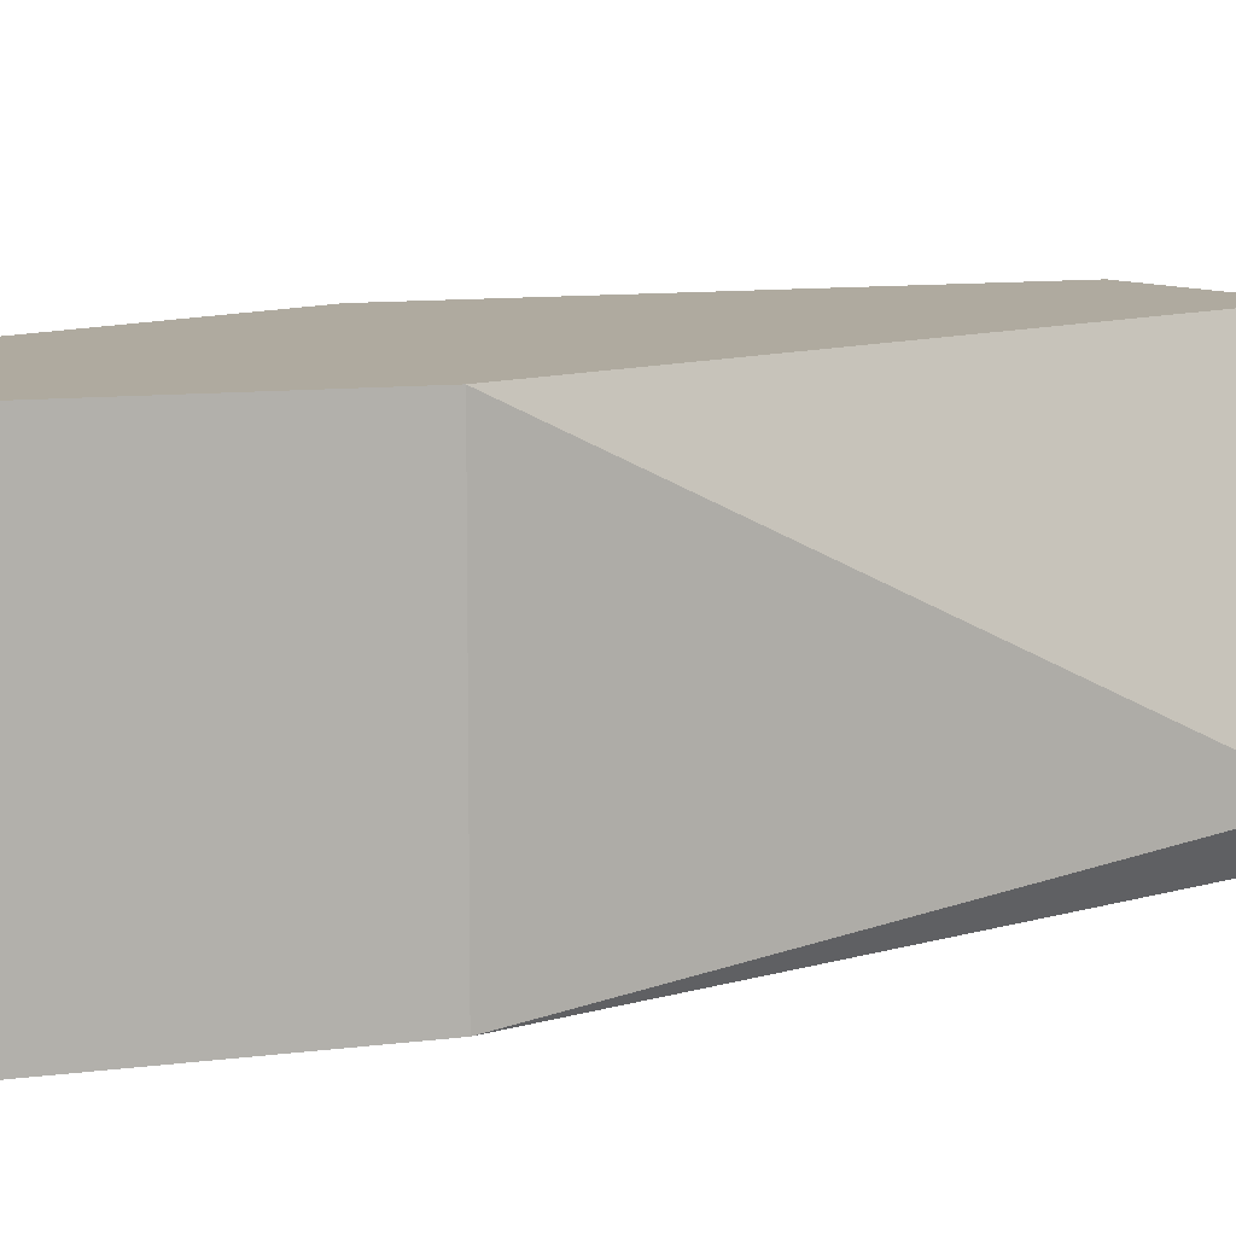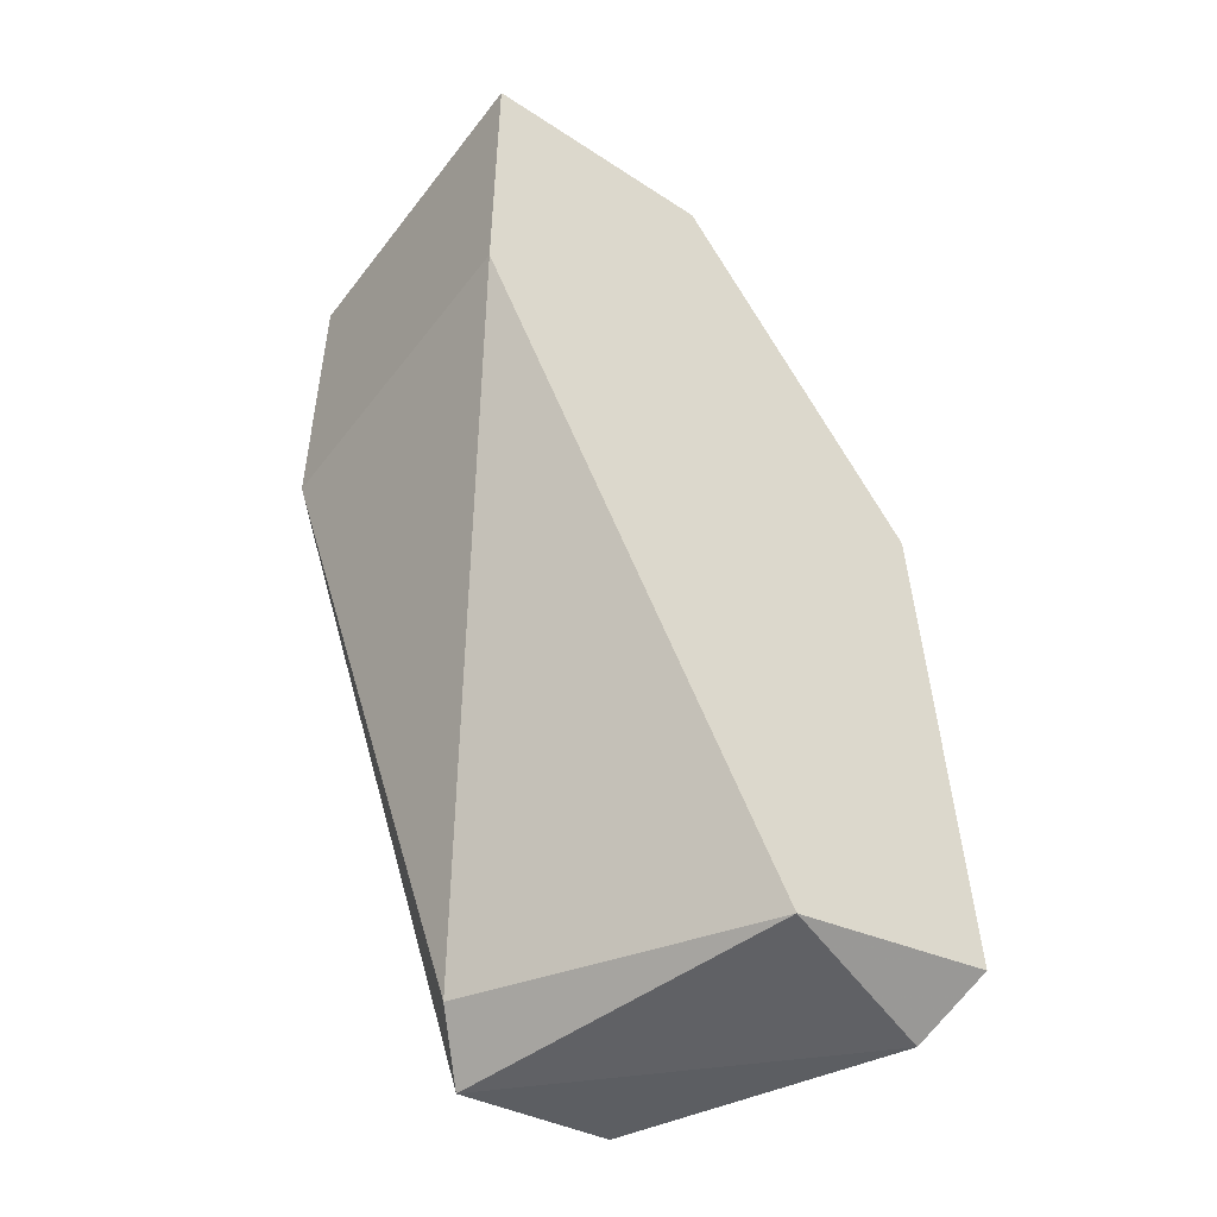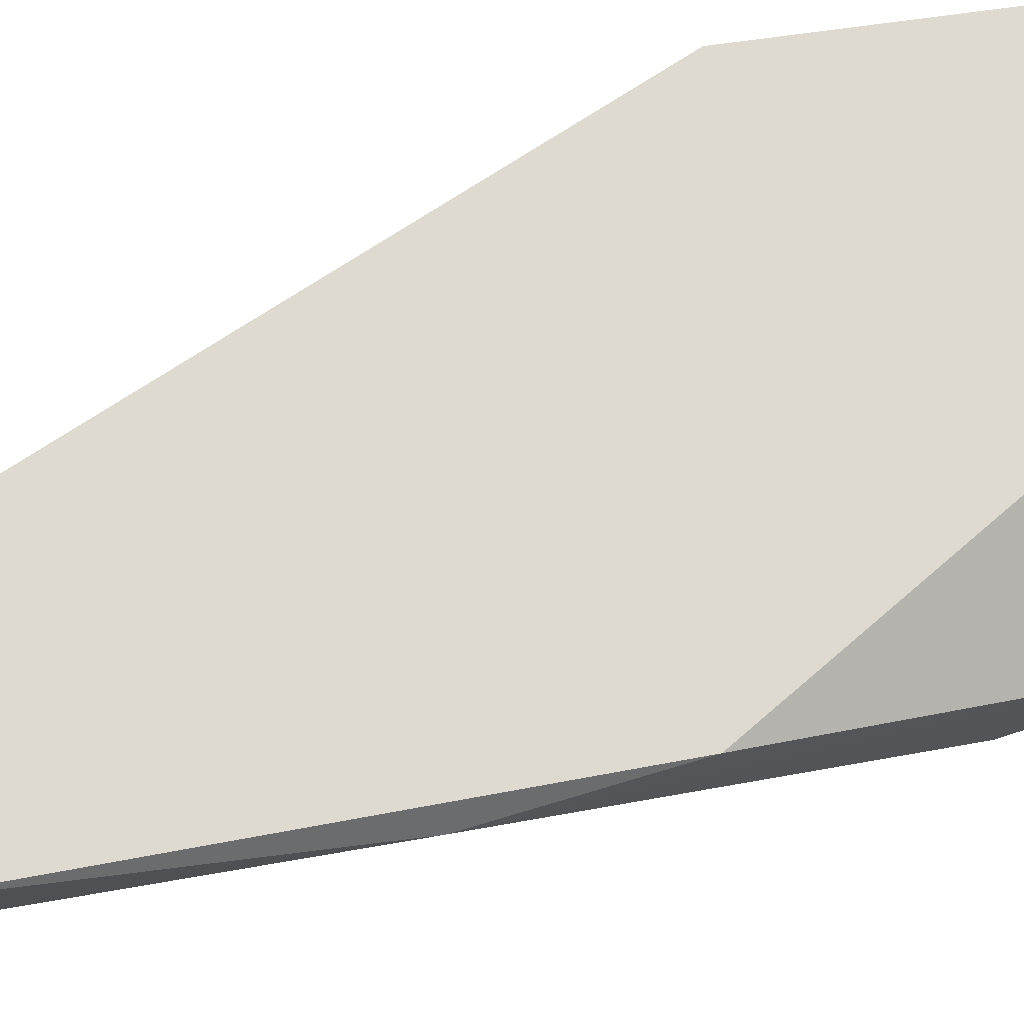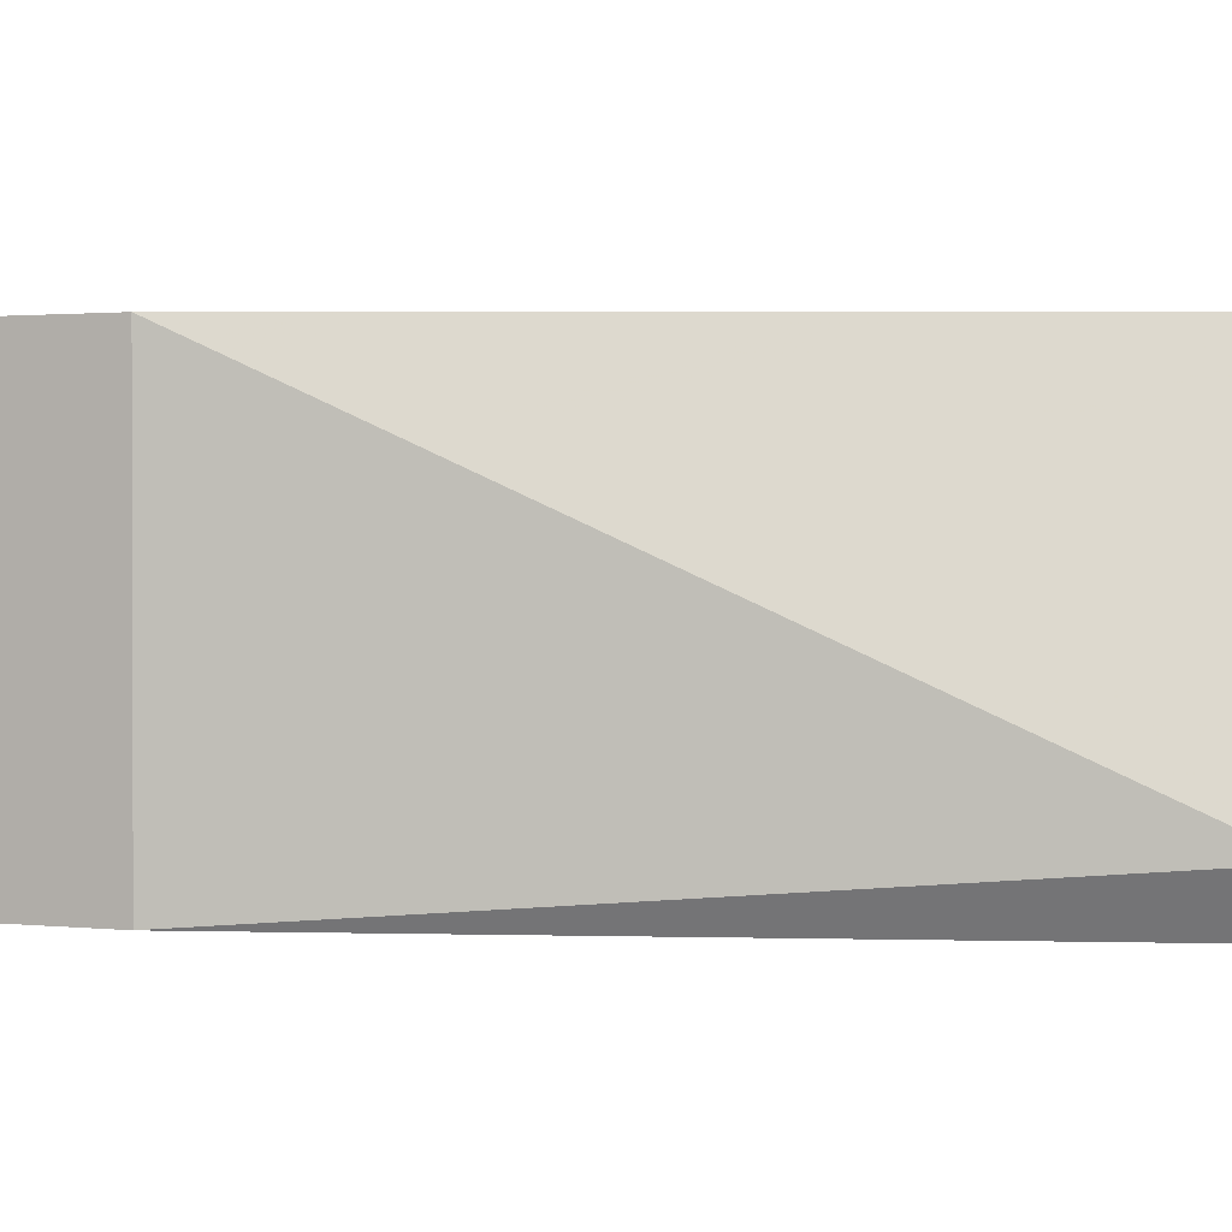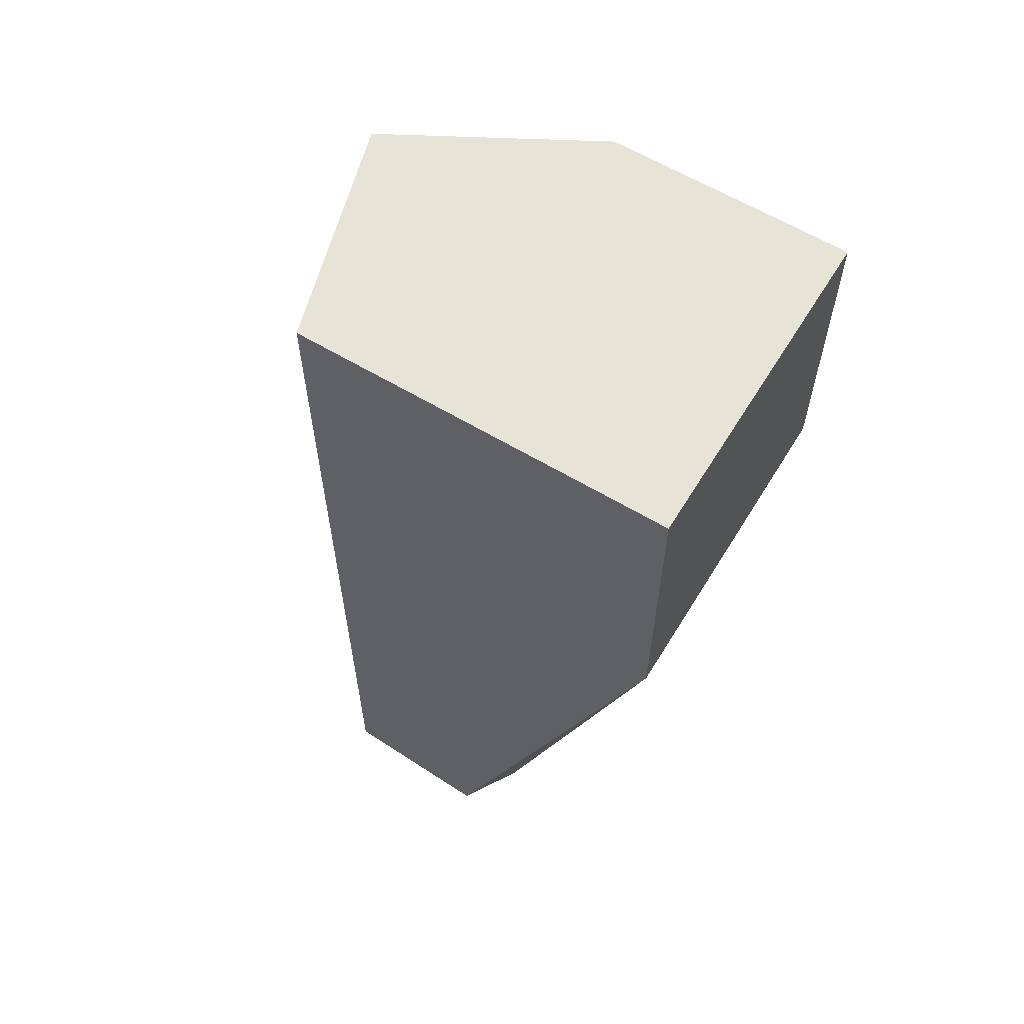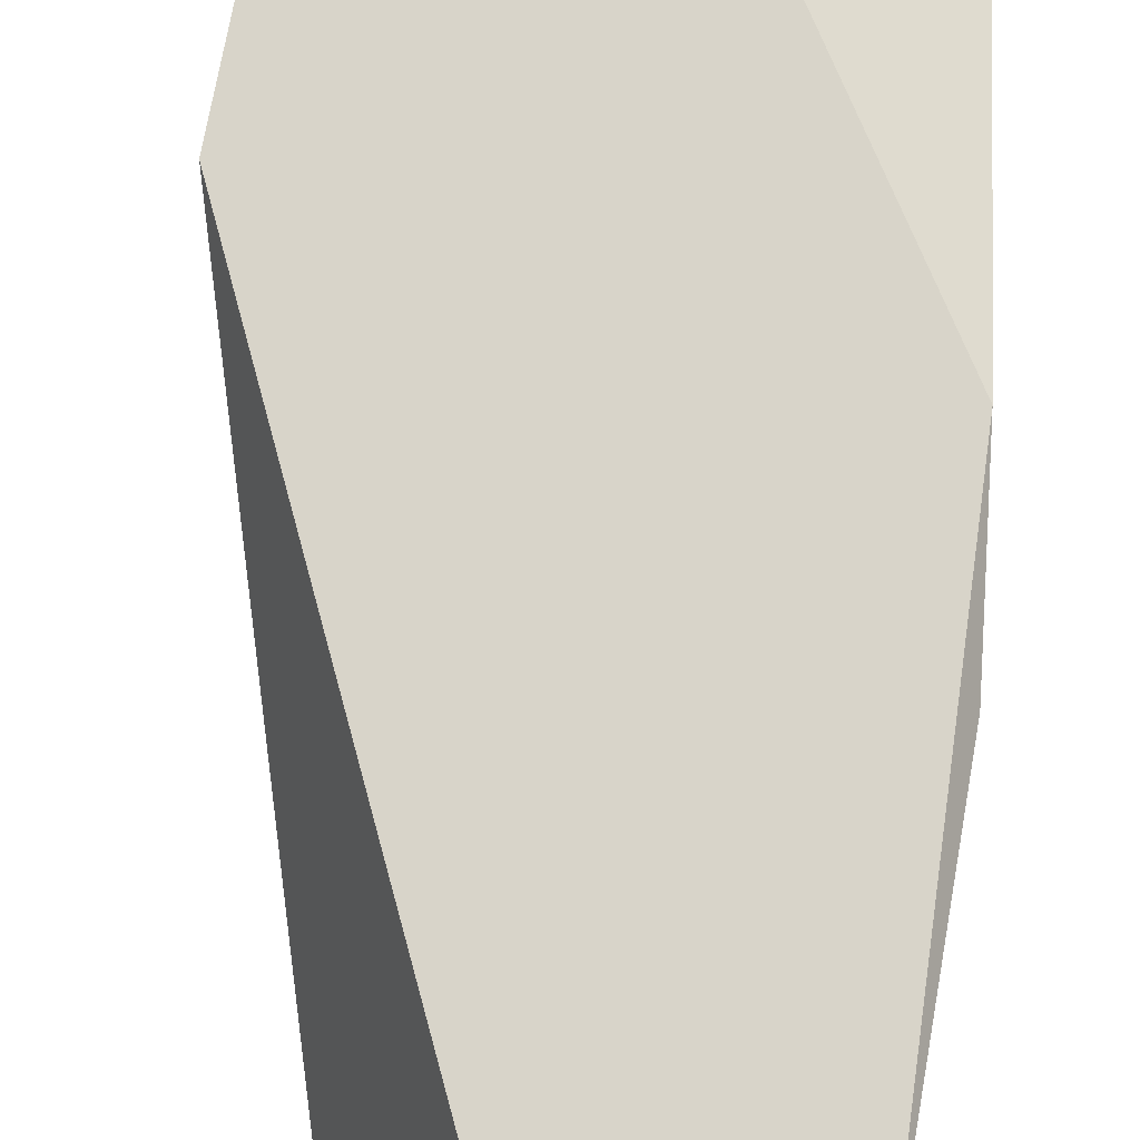
<metadata>
{"format":"obj","ext":"obj","renderer":"f3d","projection":"perspective","resolution":1024,"background":"white","views":[{"elev":9.5,"azim":71.2,"up":"+Y"},{"elev":-49.7,"azim":144.1,"up":"+Z"},{"elev":71.0,"azim":-98.0,"up":"+Y"},{"elev":1.1,"azim":115.6,"up":"+Y"},{"elev":61.5,"azim":31.4,"up":"+Z"},{"elev":75.3,"azim":-169.6,"up":"+Y"}]}
</metadata>
<code>
v -0.05804 -0.01405 0.007716
v -0.04797 -0.01361 0.01866
v -0.05279 -0.01361 0.01866
v -0.04797 -0.02018 0.01866
v -0.05148 -0.0193 0.000714
v -0.05541 -0.02018 0.01866
v -0.0541 -0.01361 -0.000165
v -0.05541 -0.02018 0.000273
v -0.04797 -0.01361 0.01253
v -0.05673 -0.0158 0.01866
v -0.05804 -0.01361 0.000714
v -0.04797 -0.02018 0.01253
v -0.05804 -0.01493 0.001149
v -0.0576 -0.01361 0.01121
v -0.05235 -0.02018 -0.000165
v -0.05717 -0.01668 0.01516
v -0.0576 -0.01493 -0.000165
f 10 3 14
f 3 11 14
f 7 5 15
f 12 8 15
f 10 1 16
f 6 10 16
f 1 13 16
f 13 6 16
f 11 7 17
f 8 13 17
f 13 11 17
f 7 15 17
f 1 10 14
f 1 11 13
f 5 12 15
f 5 9 12
f 8 6 13
f 15 8 17
f 2 3 4
f 4 3 6
f 3 2 7
f 4 6 8
f 11 1 14
f 7 2 9
f 5 7 9
f 6 3 10
f 3 7 11
f 4 8 12
f 9 4 12
f 2 4 9

</code>
